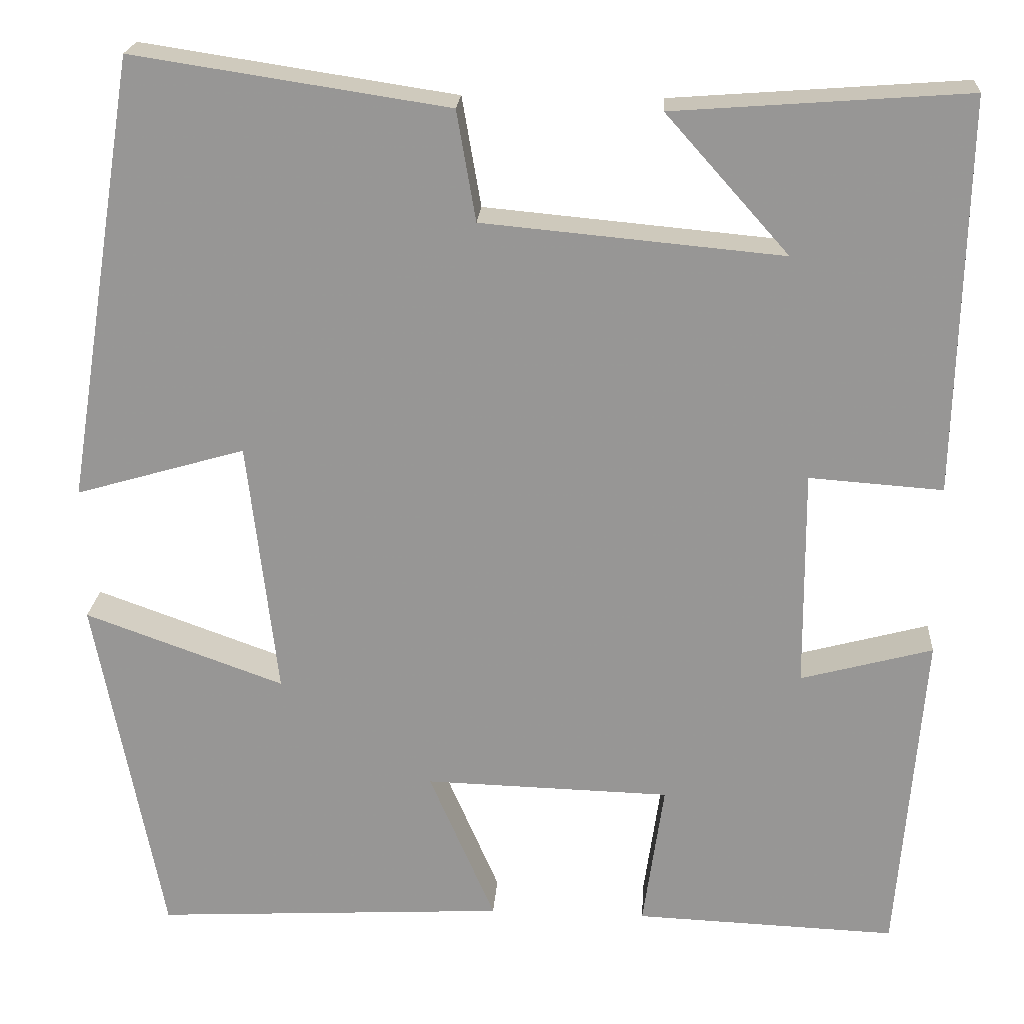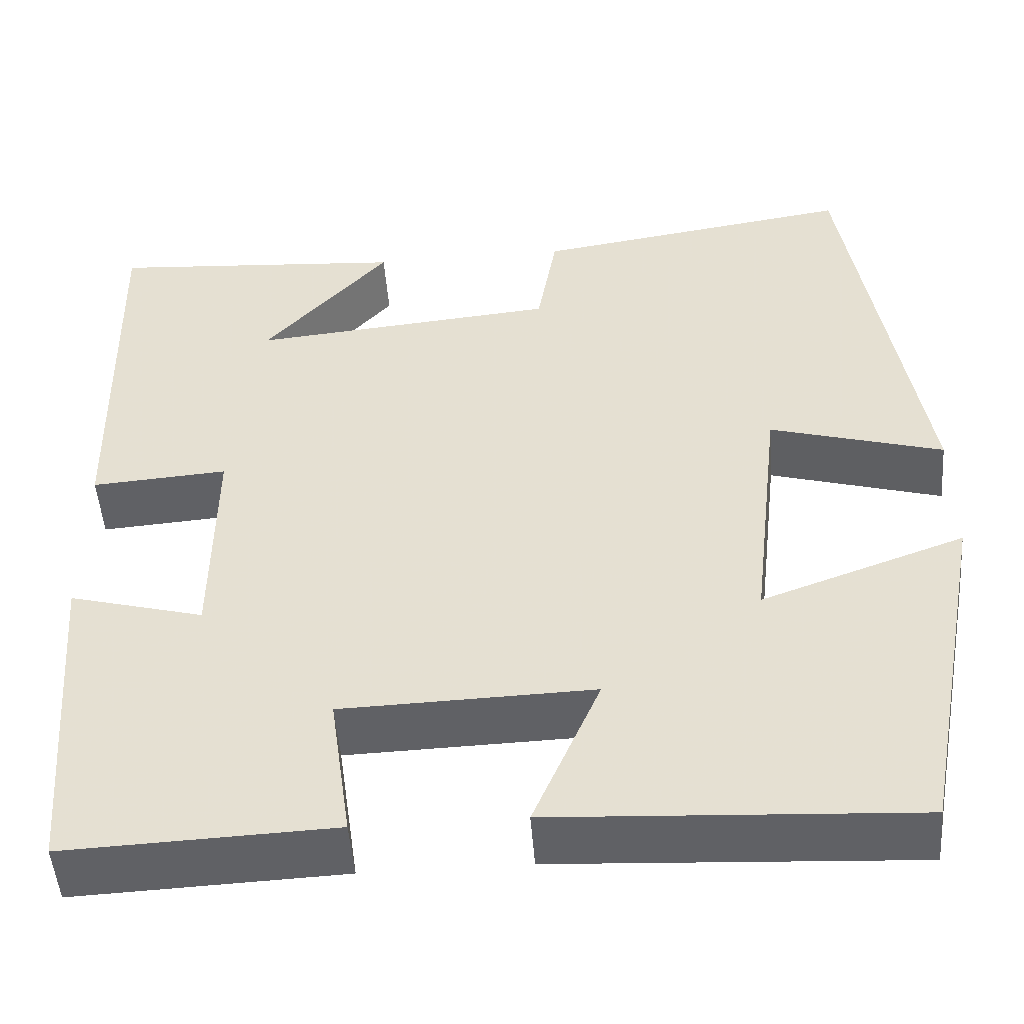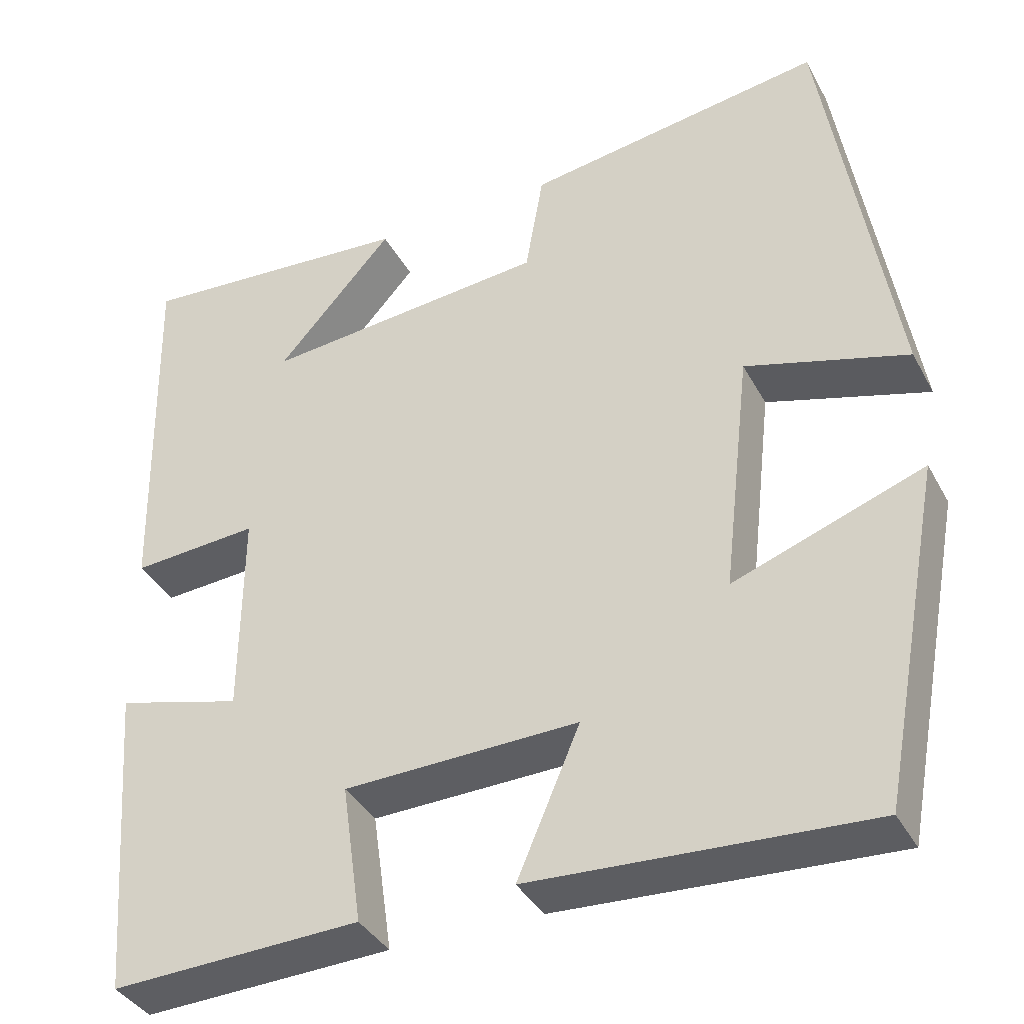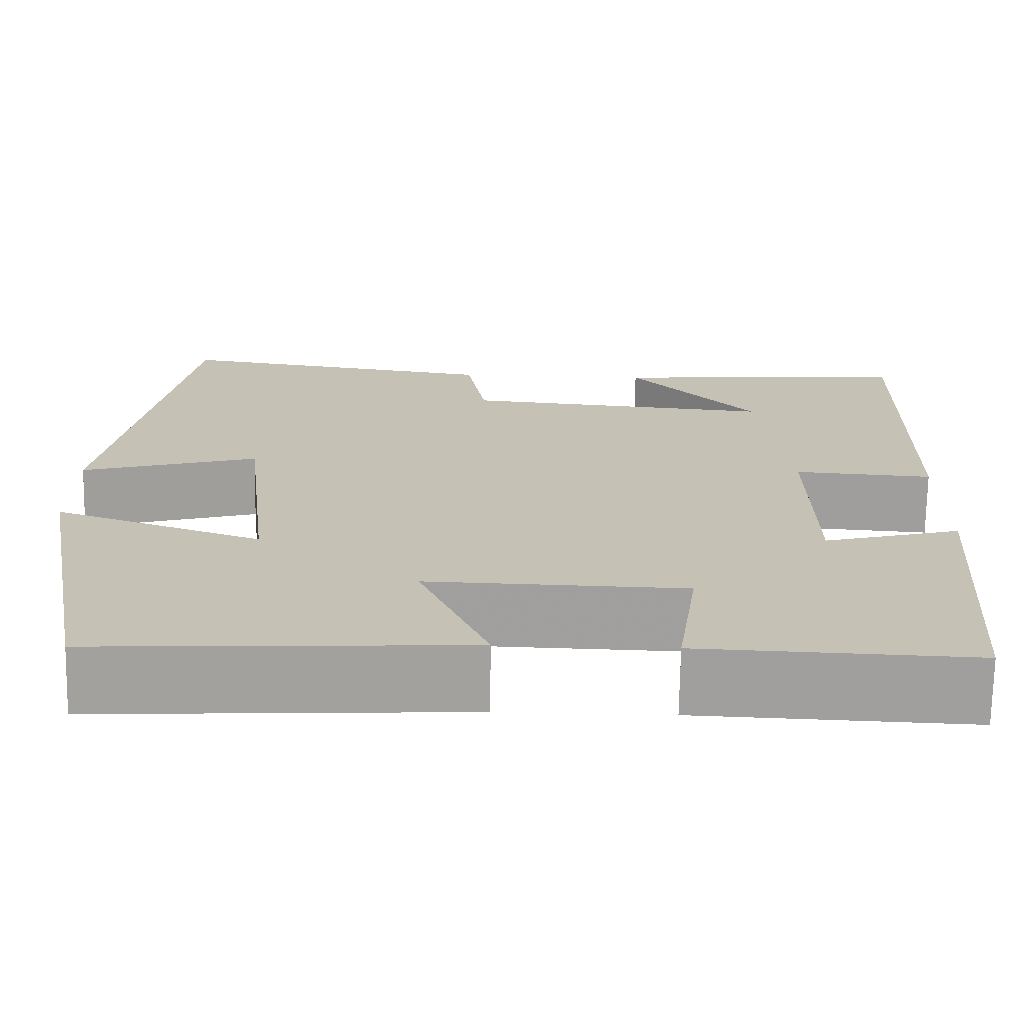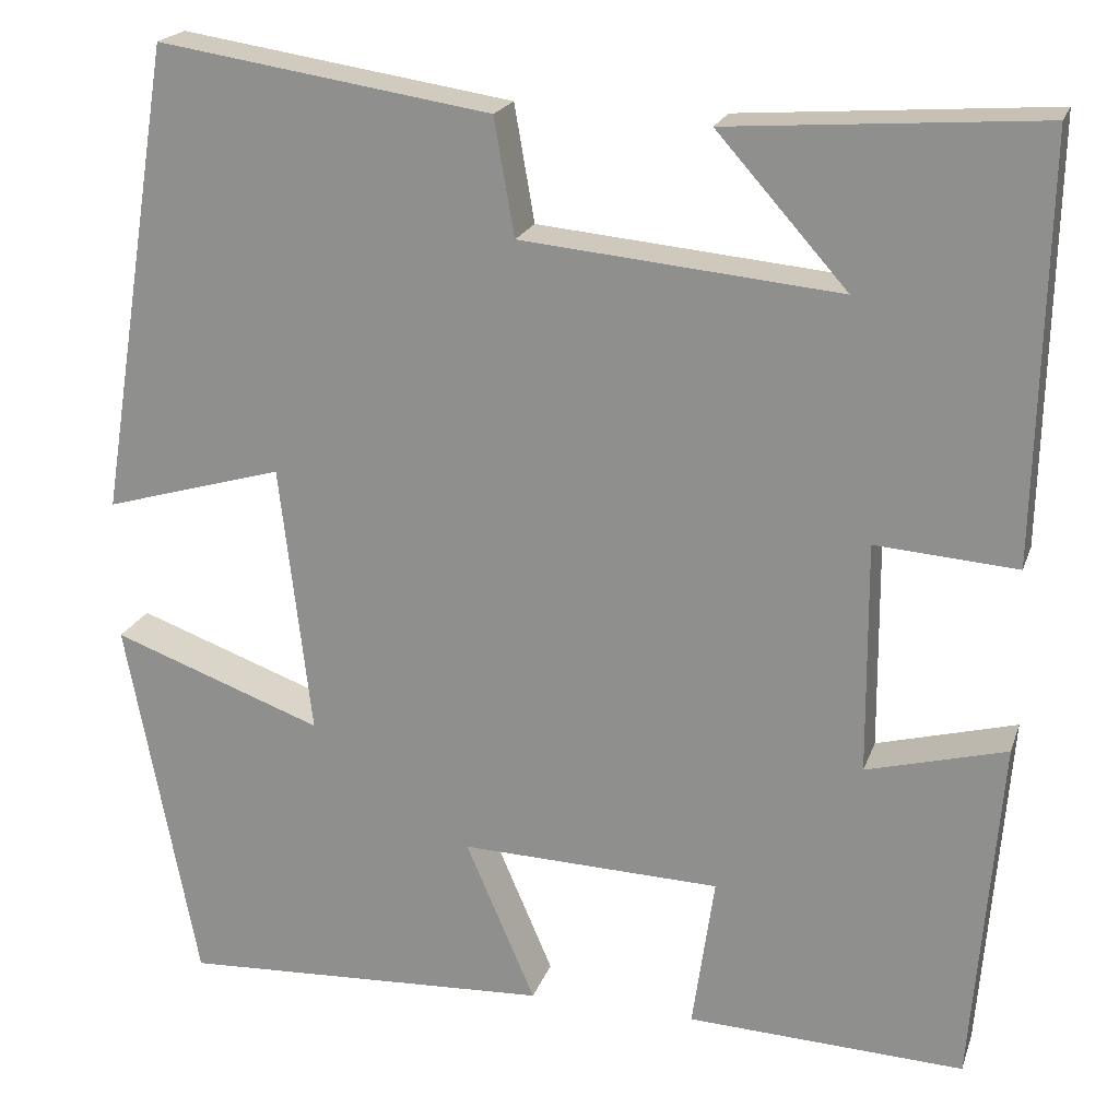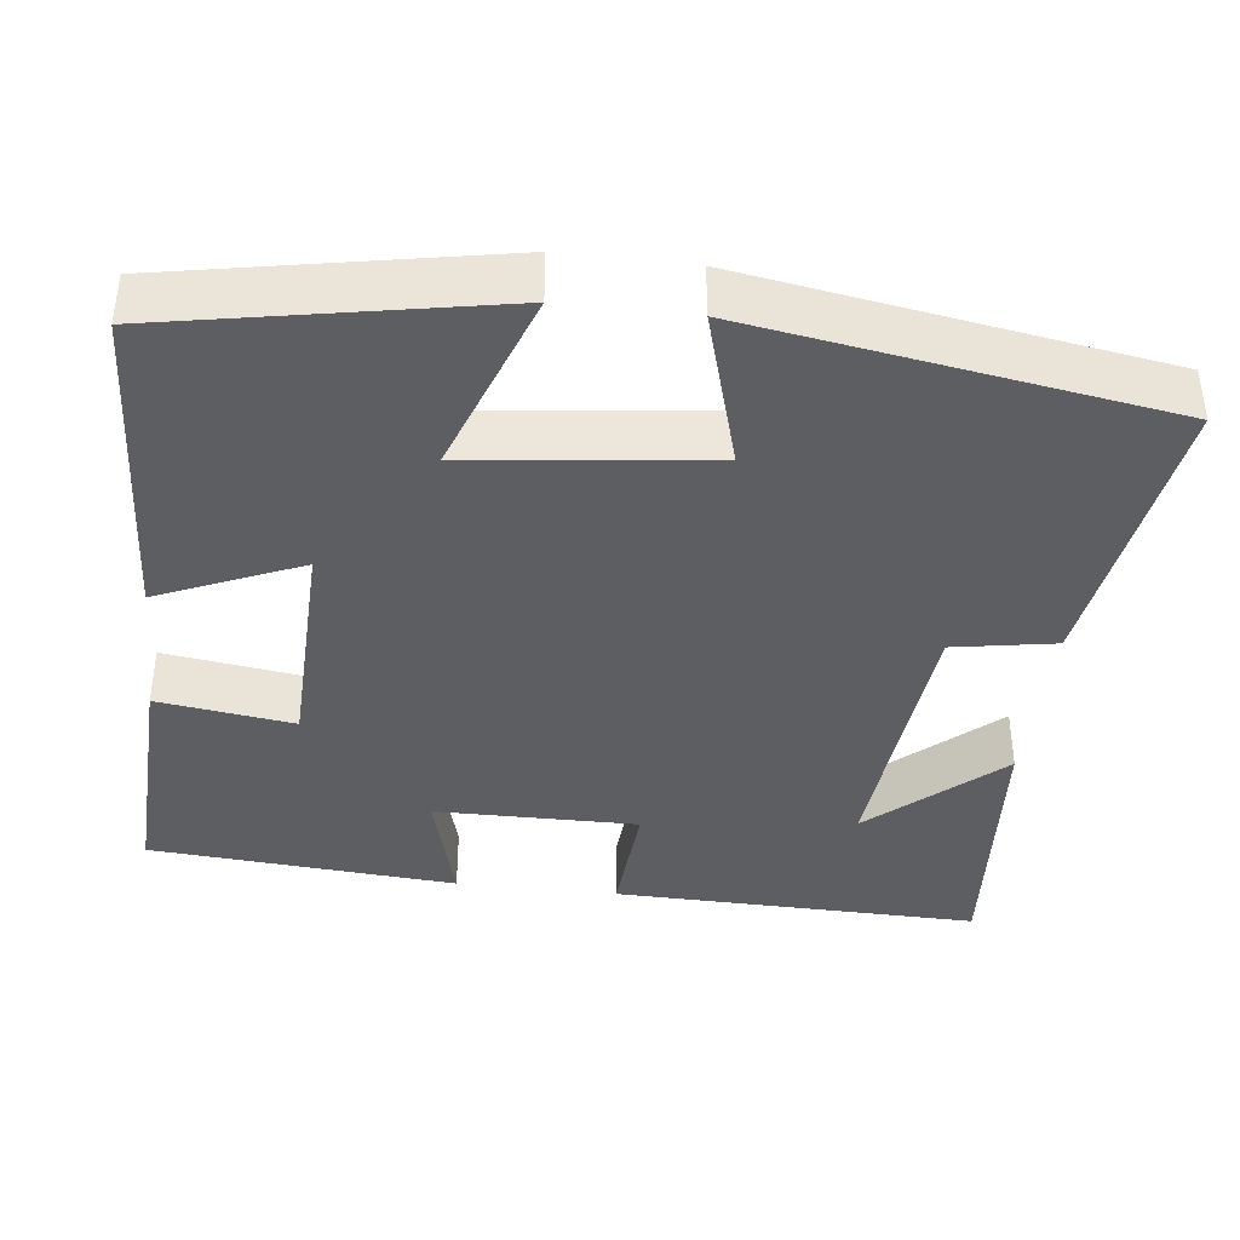
<metadata>
{"format":"obj","ext":"obj","renderer":"f3d","projection":"perspective","resolution":1024,"background":"white","views":[{"elev":21.4,"azim":3.9,"up":"+Z"},{"elev":-49.8,"azim":-175.6,"up":"+Z"},{"elev":-37.8,"azim":-154.3,"up":"+Z"},{"elev":-71.7,"azim":-1.0,"up":"+Z"},{"elev":20.6,"azim":16.3,"up":"+Z"},{"elev":-39.3,"azim":-96.7,"up":"+Y"}]}
</metadata>
<code>
v 0.47 0.07 -0.512
v 0.168 0.07 -0.5
v 0.192 0.07 -0.331
v -0.092 0.07 -0.323
v -0.016 0.07 -0.5
v -0.423 0.07 -0.522
v -0.5 0.07 -0.115
v -0.27 0.07 -0.198
v -0.304 0.07 0.098
v -0.5 0.07 0.041
v -0.417 0.07 0.555
v -0.054 0.07 0.5
v -0.032 0.07 0.373
v 0.314 0.07 0.341
v 0.172 0.07 0.5
v 0.51 0.07 0.525
v 0.5 0.07 0.07
v 0.346 0.07 0.081
v 0.348 0.07 -0.171
v 0.5 0.07 -0.13
v 0.47 0 -0.512
v 0.168 0 -0.5
v 0.192 0 -0.331
v -0.092 0 -0.323
v -0.016 0 -0.5
v -0.423 0 -0.522
v -0.5 0 -0.115
v -0.27 0 -0.198
v -0.304 0 0.098
v -0.5 0 0.041
v -0.417 0 0.555
v -0.054 0 0.5
v -0.032 0 0.373
v 0.314 0 0.341
v 0.172 0 0.5
v 0.51 0 0.525
v 0.5 0 0.07
v 0.346 0 0.081
v 0.348 0 -0.171
v 0.5 0 -0.13
f 1 2 3
f 20 1 3
f 19 20 3
f 18 19 3 4
f 16 17 18
f 16 18 4
f 14 15 16
f 14 16 4
f 13 14 4
f 11 12 13
f 10 11 13
f 9 10 13
f 8 9 13 4
f 6 7 8
f 5 6 8
f 4 5 8
f 23 22 21
f 23 21 40
f 23 40 39
f 24 23 39 38
f 38 37 36
f 24 38 36
f 36 35 34
f 24 36 34
f 24 34 33
f 33 32 31
f 33 31 30
f 33 30 29
f 24 33 29 28
f 28 27 26
f 28 26 25
f 28 25 24
f 1 21 22 2
f 2 22 23 3
f 3 23 24 4
f 4 24 25 5
f 5 25 26 6
f 6 26 27 7
f 7 27 28 8
f 8 28 29 9
f 9 29 30 10
f 10 30 31 11
f 11 31 32 12
f 12 32 33 13
f 13 33 34 14
f 14 34 35 15
f 15 35 36 16
f 16 36 37 17
f 17 37 38 18
f 18 38 39 19
f 19 39 40 20
f 20 40 21 1

</code>
